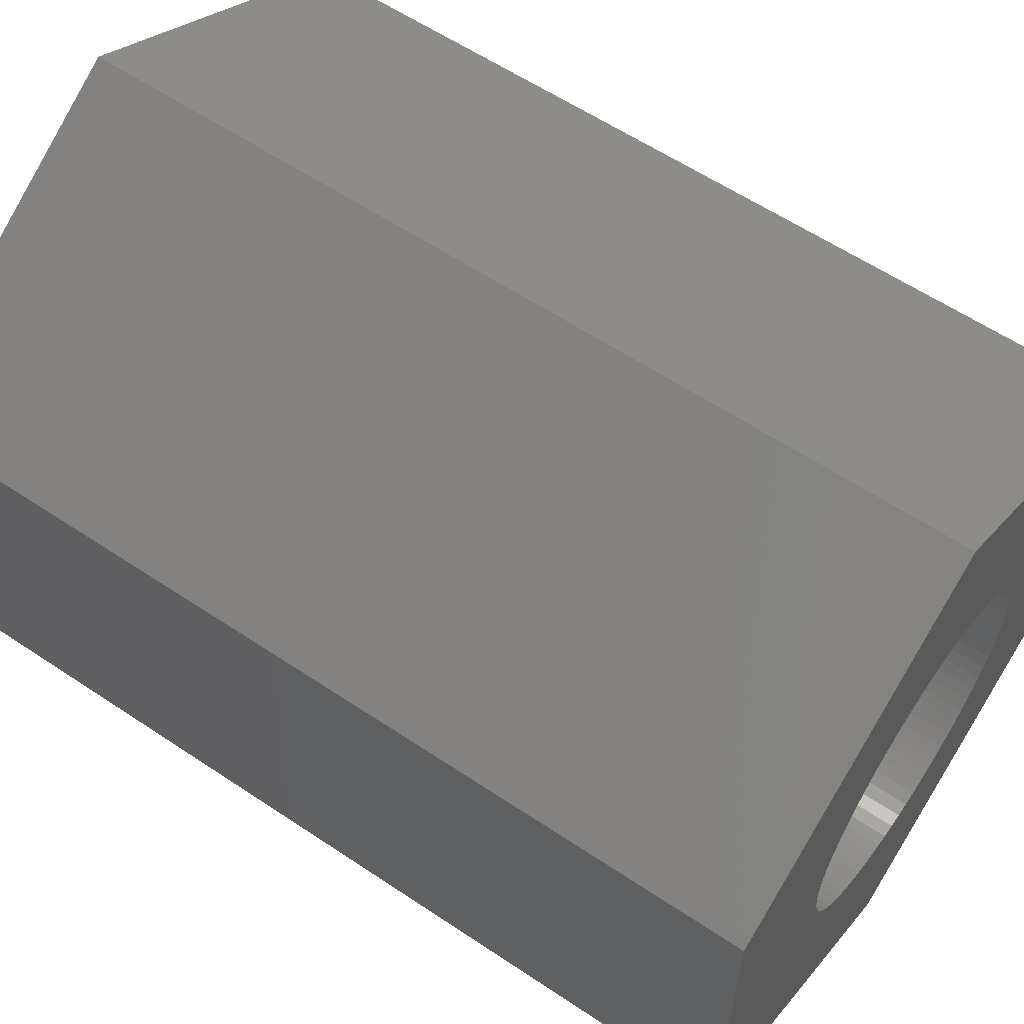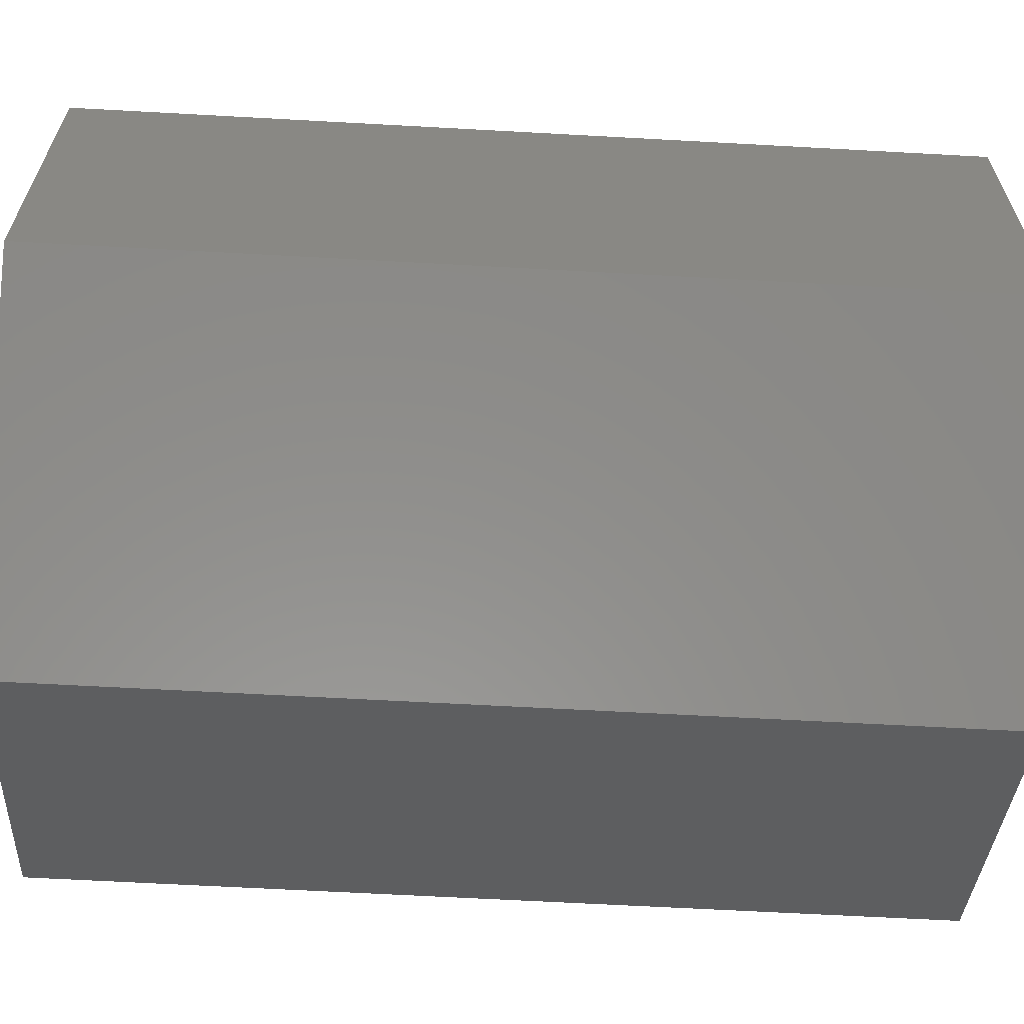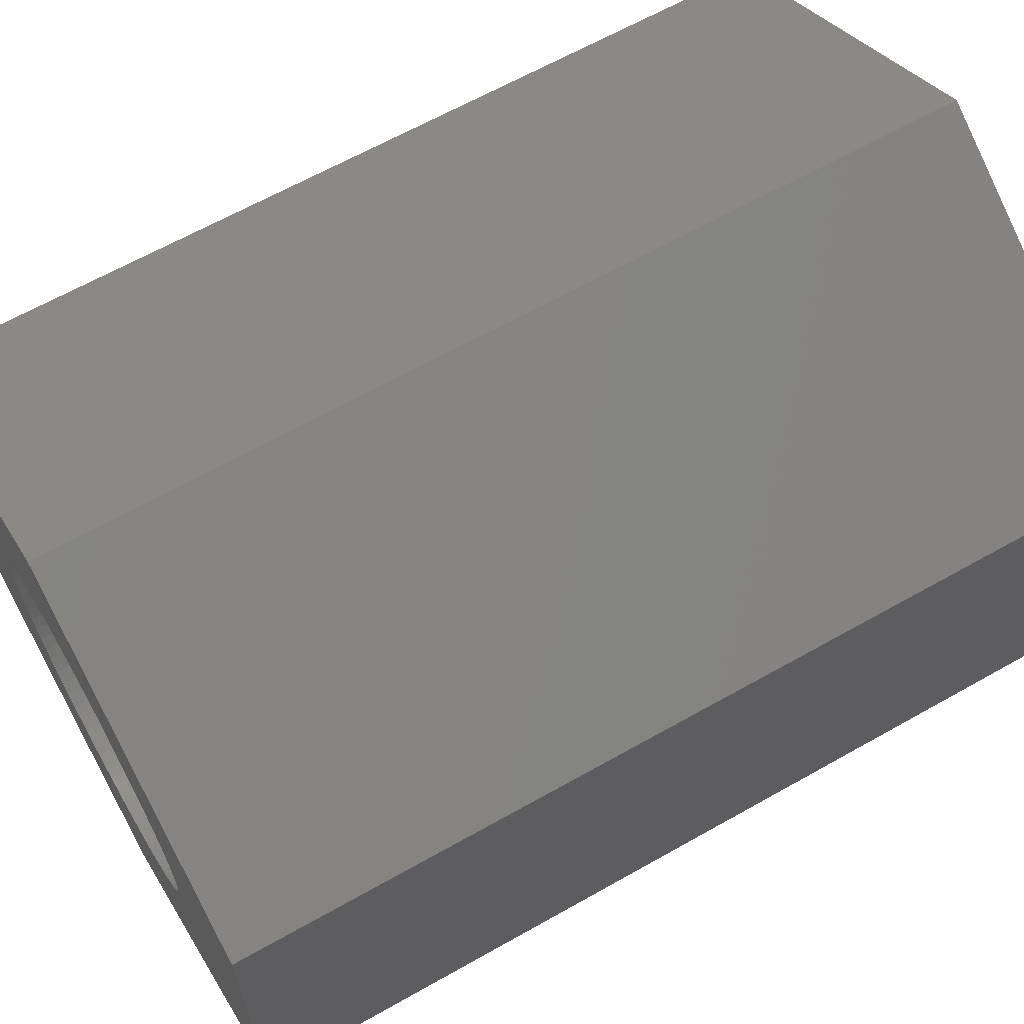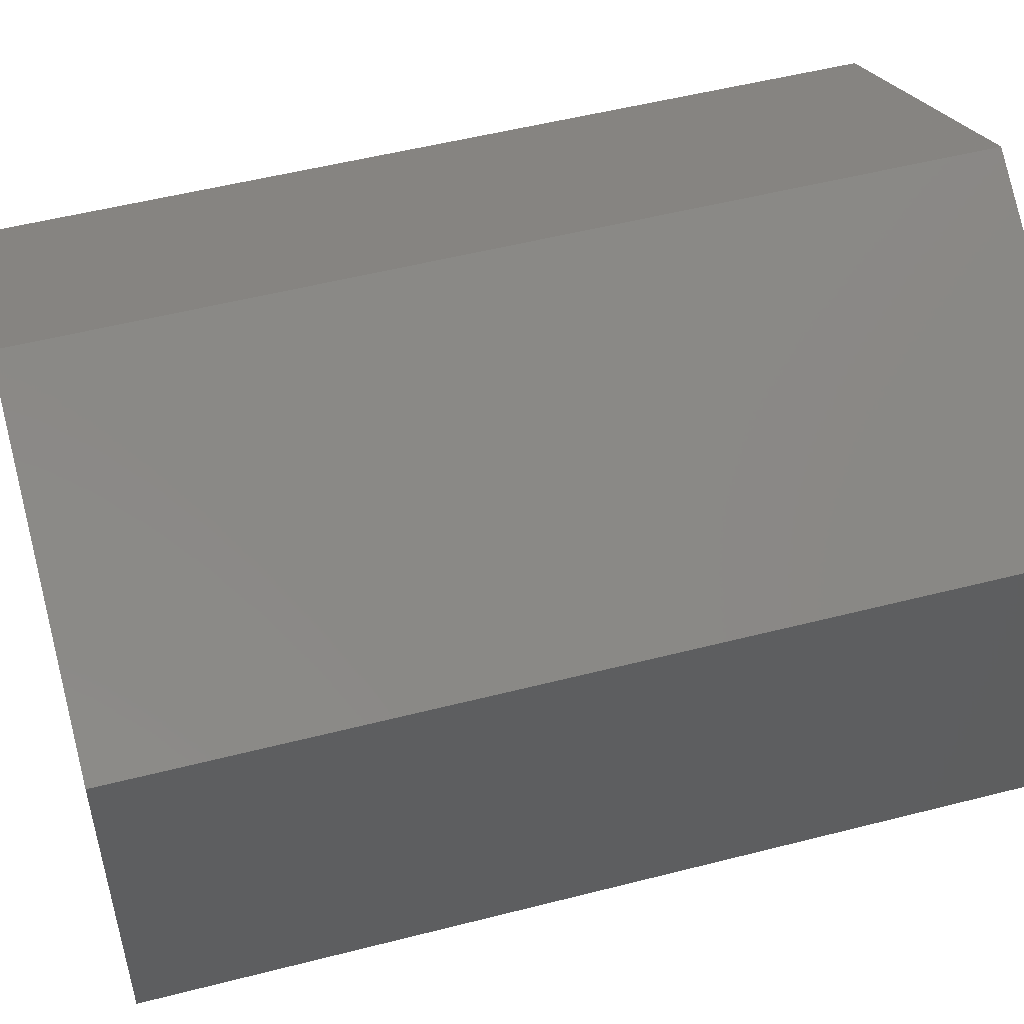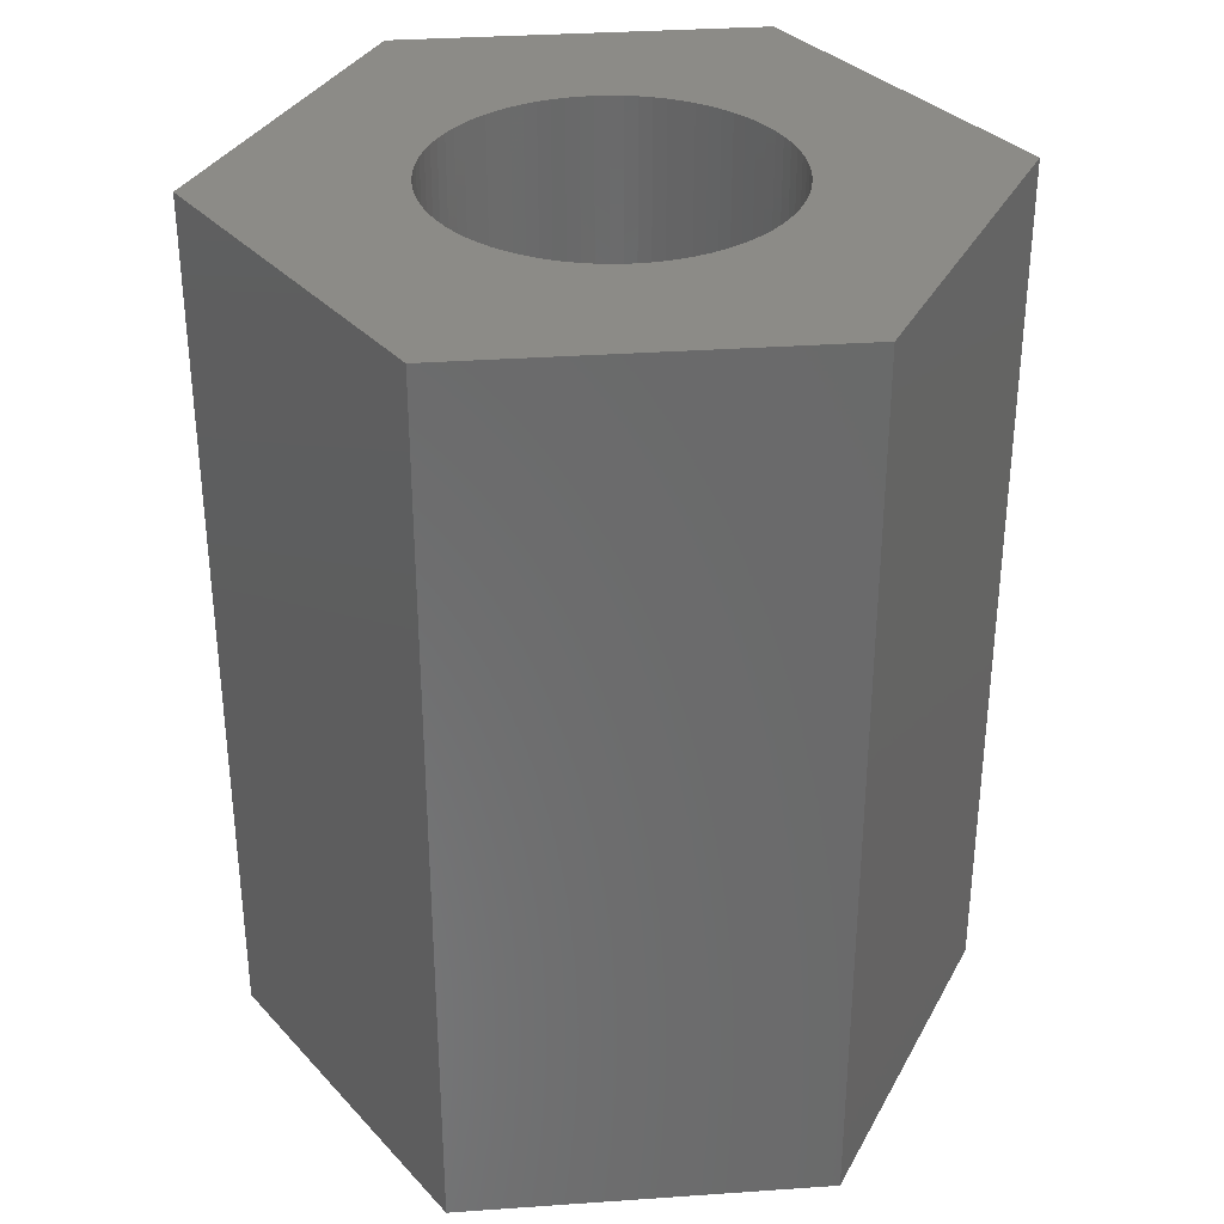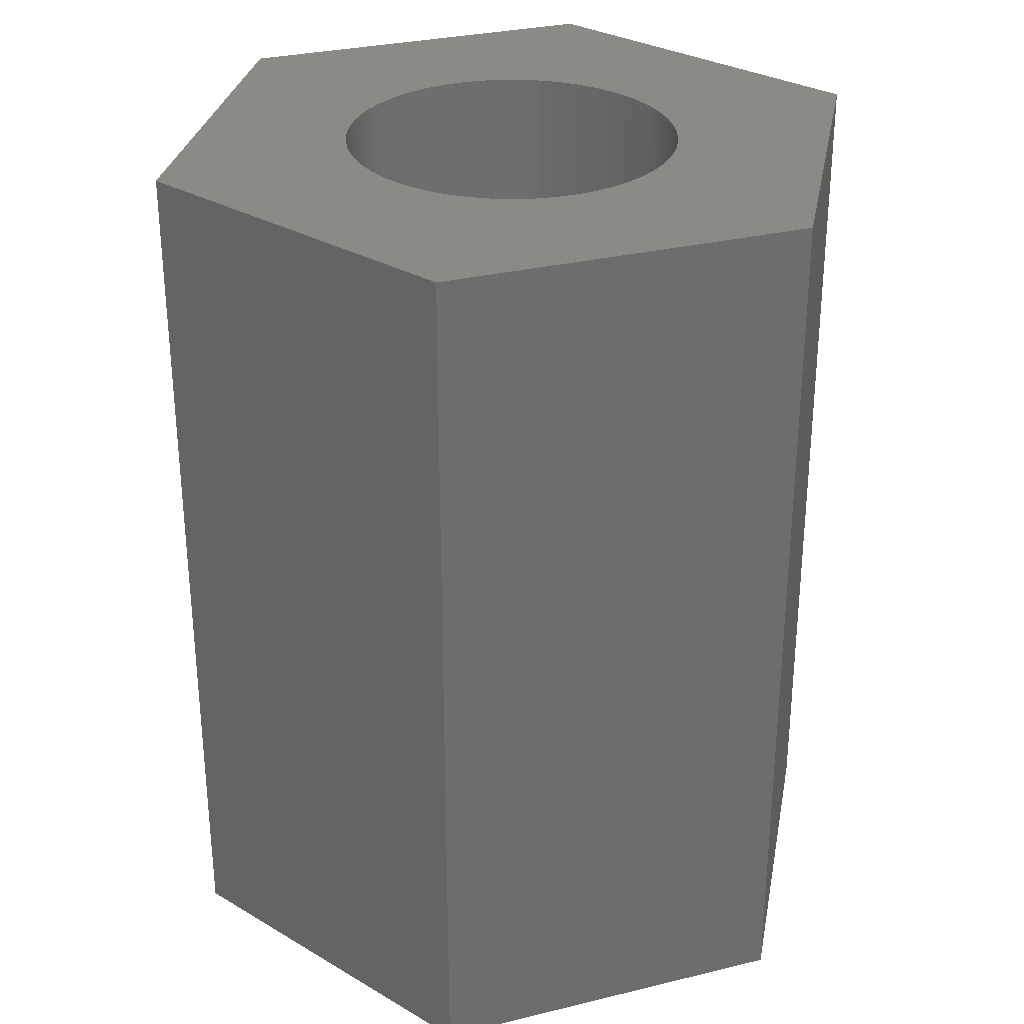
<metadata>
{"format":"stl","ext":"stl","renderer":"f3d","projection":"perspective","resolution":1024,"background":"white","views":[{"elev":59.7,"azim":-55.5,"up":"+Y"},{"elev":-63.9,"azim":-93.2,"up":"+Y"},{"elev":64.4,"azim":-119.7,"up":"+Y"},{"elev":52.1,"azim":74.5,"up":"+Y"},{"elev":33.6,"azim":-95.4,"up":"+Z"},{"elev":30.1,"azim":10.5,"up":"+Z"}]}
</metadata>
<code>
# stl→obj: 172 verts, 344 faces
v 3.05 1.761 0
v 0 3.522 8.5
v 3.05 1.761 8.5
v 0 3.522 0
v -3.05 -1.761 0
v -3.05 1.761 8.5
v -3.05 1.761 0
v -3.05 -1.761 8.5
v 0 -3.522 8.5
v 0 -3.522 0
v 1.62 0 8.5
v 3.05 -1.761 8.5
v 1.615 0.1271 8.5
v 1.6 0.2534 8.5
v 1.575 0.3782 8.5
v 1.541 0.5006 8.5
v 1.497 0.6199 8.5
v 1.443 0.7355 8.5
v 1.381 0.8464 8.5
v 1.311 0.9522 8.5
v 1.232 1.052 8.5
v 1.146 1.146 8.5
v 1.052 1.232 8.5
v 0.9522 1.311 8.5
v 0.8464 1.381 8.5
v 0.7355 1.443 8.5
v 0.6199 1.497 8.5
v 0.5006 1.541 8.5
v 0.3782 1.575 8.5
v 0.2534 1.6 8.5
v 0.1271 1.615 8.5
v 0 1.62 8.5
v -0.1271 1.615 8.5
v -0.2534 1.6 8.5
v -0.3782 1.575 8.5
v -0.5006 1.541 8.5
v -0.6199 1.497 8.5
v -0.7355 1.443 8.5
v -0.8464 1.381 8.5
v -0.9522 1.311 8.5
v -1.052 1.232 8.5
v -1.146 1.146 8.5
v -1.232 1.052 8.5
v -1.311 0.9522 8.5
v -1.381 0.8464 8.5
v -1.615 0.1271 8.5
v -1.62 0 8.5
v -1.6 0.2534 8.5
v -1.575 0.3782 8.5
v -1.541 0.5006 8.5
v -1.497 0.6199 8.5
v -1.443 0.7355 8.5
v 1.615 -0.1271 8.5
v 1.6 -0.2534 8.5
v 1.575 -0.3782 8.5
v 1.541 -0.5006 8.5
v 1.497 -0.6199 8.5
v 1.443 -0.7355 8.5
v 1.381 -0.8464 8.5
v 1.311 -0.9522 8.5
v 1.232 -1.052 8.5
v 1.146 -1.146 8.5
v 1.052 -1.232 8.5
v 0.9522 -1.311 8.5
v 0.8464 -1.381 8.5
v 0.7355 -1.443 8.5
v 0.6199 -1.497 8.5
v 0.5006 -1.541 8.5
v 0.3782 -1.575 8.5
v 0.2534 -1.6 8.5
v 0.1271 -1.615 8.5
v 0 -1.62 8.5
v -0.1271 -1.615 8.5
v -0.2534 -1.6 8.5
v -0.3782 -1.575 8.5
v -0.5006 -1.541 8.5
v -0.6199 -1.497 8.5
v -0.7355 -1.443 8.5
v -0.8464 -1.381 8.5
v -0.9522 -1.311 8.5
v -1.052 -1.232 8.5
v -1.146 -1.146 8.5
v -1.232 -1.052 8.5
v -1.311 -0.9522 8.5
v -1.381 -0.8464 8.5
v -1.443 -0.7355 8.5
v -1.615 -0.1271 8.5
v -1.6 -0.2534 8.5
v -1.575 -0.3782 8.5
v -1.541 -0.5006 8.5
v -1.497 -0.6199 8.5
v 3.05 -1.761 0
v 1.62 0 0
v 1.615 -0.1271 0
v 1.6 -0.2534 0
v 1.575 -0.3782 0
v 1.541 -0.5006 0
v 1.497 -0.6199 0
v 1.443 -0.7355 0
v 1.381 -0.8464 0
v 1.311 -0.9522 0
v 1.232 -1.052 0
v 1.146 -1.146 0
v 1.052 -1.232 0
v 0.9522 -1.311 0
v 0.8464 -1.381 0
v 0.7355 -1.443 0
v 0.6199 -1.497 0
v 0.5006 -1.541 0
v 0.3782 -1.575 0
v 0.2534 -1.6 0
v 0.1271 -1.615 0
v 0 -1.62 0
v -0.1271 -1.615 0
v -0.2534 -1.6 0
v -0.3782 -1.575 0
v -0.5006 -1.541 0
v -0.6199 -1.497 0
v -0.7355 -1.443 0
v -0.8464 -1.381 0
v -0.9522 -1.311 0
v -1.052 -1.232 0
v -1.146 -1.146 0
v -1.232 -1.052 0
v -1.311 -0.9522 0
v -1.381 -0.8464 0
v -1.615 -0.1271 0
v -1.62 0 0
v -1.6 -0.2534 0
v -1.575 -0.3782 0
v -1.541 -0.5006 0
v -1.497 -0.6199 0
v -1.443 -0.7355 0
v 1.615 0.1271 0
v 1.6 0.2534 0
v 1.575 0.3782 0
v 1.541 0.5006 0
v 1.497 0.6199 0
v 1.443 0.7355 0
v 1.381 0.8464 0
v 1.311 0.9522 0
v 1.232 1.052 0
v 1.146 1.146 0
v 1.052 1.232 0
v 0.9522 1.311 0
v 0.8464 1.381 0
v 0.7355 1.443 0
v 0.6199 1.497 0
v 0.5006 1.541 0
v 0.3782 1.575 0
v 0.2534 1.6 0
v 0.1271 1.615 0
v 0 1.62 0
v -0.1271 1.615 0
v -0.2534 1.6 0
v -0.3782 1.575 0
v -0.5006 1.541 0
v -0.6199 1.497 0
v -0.7355 1.443 0
v -0.8464 1.381 0
v -0.9522 1.311 0
v -1.052 1.232 0
v -1.146 1.146 0
v -1.232 1.052 0
v -1.311 0.9522 0
v -1.381 0.8464 0
v -1.443 0.7355 0
v -1.615 0.1271 0
v -1.6 0.2534 0
v -1.575 0.3782 0
v -1.541 0.5006 0
v -1.497 0.6199 0
f 1 2 3
f 2 1 4
f 5 6 7
f 6 5 8
f 4 6 2
f 6 4 7
f 5 9 8
f 9 5 10
f 3 11 12
f 3 13 11
f 3 14 13
f 3 15 14
f 3 16 15
f 3 17 16
f 3 18 17
f 3 19 18
f 3 20 19
f 3 21 20
f 3 22 21
f 3 23 22
f 3 24 23
f 3 25 24
f 2 25 3
f 25 2 26
f 26 2 27
f 27 2 28
f 28 2 29
f 29 2 30
f 30 2 31
f 2 32 31
f 2 33 32
f 2 34 33
f 2 35 34
f 2 36 35
f 2 37 36
f 2 38 37
f 2 39 38
f 6 39 2
f 39 6 40
f 40 6 41
f 41 6 42
f 42 6 43
f 43 6 44
f 44 6 45
f 46 6 47
f 48 6 46
f 49 6 48
f 50 6 49
f 51 6 50
f 52 6 51
f 45 6 52
f 53 12 11
f 54 12 53
f 55 12 54
f 56 12 55
f 57 12 56
f 58 12 57
f 59 12 58
f 60 12 59
f 61 12 60
f 62 12 61
f 63 12 62
f 64 12 63
f 65 12 64
f 9 65 66
f 9 66 67
f 9 67 68
f 9 68 69
f 9 69 70
f 9 70 71
f 9 71 72
f 65 9 12
f 73 9 72
f 74 9 73
f 75 9 74
f 76 9 75
f 77 9 76
f 78 9 77
f 79 9 78
f 8 79 80
f 8 80 81
f 8 81 82
f 8 82 83
f 8 83 84
f 8 84 85
f 8 85 86
f 8 47 6
f 47 8 87
f 87 8 88
f 88 8 89
f 89 8 90
f 90 8 91
f 91 8 86
f 79 8 9
f 12 1 3
f 1 12 92
f 92 93 1
f 92 94 93
f 92 95 94
f 92 96 95
f 92 97 96
f 92 98 97
f 92 99 98
f 92 100 99
f 92 101 100
f 92 102 101
f 92 103 102
f 92 104 103
f 92 105 104
f 92 106 105
f 10 106 92
f 106 10 107
f 107 10 108
f 108 10 109
f 109 10 110
f 110 10 111
f 111 10 112
f 10 113 112
f 10 114 113
f 10 115 114
f 10 116 115
f 10 117 116
f 10 118 117
f 10 119 118
f 10 120 119
f 5 120 10
f 120 5 121
f 121 5 122
f 122 5 123
f 123 5 124
f 124 5 125
f 125 5 126
f 127 5 128
f 129 5 127
f 130 5 129
f 131 5 130
f 132 5 131
f 133 5 132
f 126 5 133
f 134 1 93
f 135 1 134
f 136 1 135
f 137 1 136
f 138 1 137
f 139 1 138
f 140 1 139
f 141 1 140
f 142 1 141
f 143 1 142
f 144 1 143
f 145 1 144
f 146 1 145
f 4 146 147
f 4 147 148
f 4 148 149
f 4 149 150
f 4 150 151
f 4 151 152
f 4 152 153
f 146 4 1
f 154 4 153
f 155 4 154
f 156 4 155
f 157 4 156
f 158 4 157
f 159 4 158
f 160 4 159
f 7 160 161
f 7 161 162
f 7 162 163
f 7 163 164
f 7 164 165
f 7 165 166
f 7 166 167
f 7 128 5
f 128 7 168
f 168 7 169
f 169 7 170
f 170 7 171
f 171 7 172
f 172 7 167
f 160 7 4
f 10 12 9
f 12 10 92
f 93 13 134
f 13 93 11
f 47 168 46
f 168 47 128
f 153 31 32
f 31 153 152
f 142 22 143
f 22 142 21
f 163 41 42
f 41 163 162
f 158 36 37
f 36 158 157
f 138 18 139
f 18 138 17
f 148 26 27
f 26 148 147
f 145 23 24
f 23 145 144
f 51 167 52
f 167 51 172
f 156 34 35
f 34 156 155
f 97 55 96
f 55 97 56
f 135 15 136
f 15 135 14
f 134 14 135
f 14 134 13
f 136 16 137
f 16 136 15
f 140 20 141
f 20 140 19
f 141 21 142
f 21 141 20
f 139 19 140
f 19 139 18
f 150 28 29
f 28 150 149
f 149 27 28
f 27 149 148
f 151 29 30
f 29 151 150
f 144 22 23
f 22 144 143
f 49 171 50
f 171 49 170
f 44 164 43
f 164 44 165
f 43 163 42
f 163 43 164
f 50 172 51
f 172 50 171
f 48 170 49
f 170 48 169
f 161 39 40
f 39 161 160
f 159 37 38
f 37 159 158
f 162 40 41
f 40 162 161
f 157 35 36
f 35 157 156
f 155 33 34
f 33 155 154
f 109 69 68
f 69 109 110
f 104 64 63
f 64 104 105
f 107 67 66
f 67 107 108
f 100 58 99
f 58 100 59
f 122 82 81
f 82 122 123
f 117 77 76
f 77 117 118
f 115 75 74
f 75 115 116
f 86 132 91
f 132 86 133
f 83 125 84
f 125 83 124
f 90 130 89
f 130 90 131
f 137 17 138
f 17 137 16
f 152 30 31
f 30 152 151
f 146 24 25
f 24 146 145
f 147 25 26
f 25 147 146
f 52 166 45
f 166 52 167
f 45 165 44
f 165 45 166
f 46 169 48
f 169 46 168
f 160 38 39
f 38 160 159
f 154 32 33
f 32 154 153
f 94 11 93
f 11 94 53
f 112 72 71
f 72 112 113
f 110 70 69
f 70 110 111
f 108 68 67
f 68 108 109
f 103 63 62
f 63 103 104
f 106 66 65
f 66 106 107
f 103 61 102
f 61 103 62
f 101 59 100
f 59 101 60
f 99 57 98
f 57 99 58
f 96 54 95
f 54 96 55
f 95 53 94
f 53 95 54
f 121 81 80
f 81 121 122
f 118 78 77
f 78 118 119
f 120 80 79
f 80 120 121
f 116 76 75
f 76 116 117
f 114 74 73
f 74 114 115
f 85 133 86
f 133 85 126
f 82 124 83
f 124 82 123
f 91 131 90
f 131 91 132
f 89 129 88
f 129 89 130
f 87 128 47
f 128 87 127
f 111 71 70
f 71 111 112
f 105 65 64
f 65 105 106
f 102 60 101
f 60 102 61
f 98 56 97
f 56 98 57
f 119 79 78
f 79 119 120
f 113 73 72
f 73 113 114
f 84 126 85
f 126 84 125
f 88 127 87
f 127 88 129

</code>
